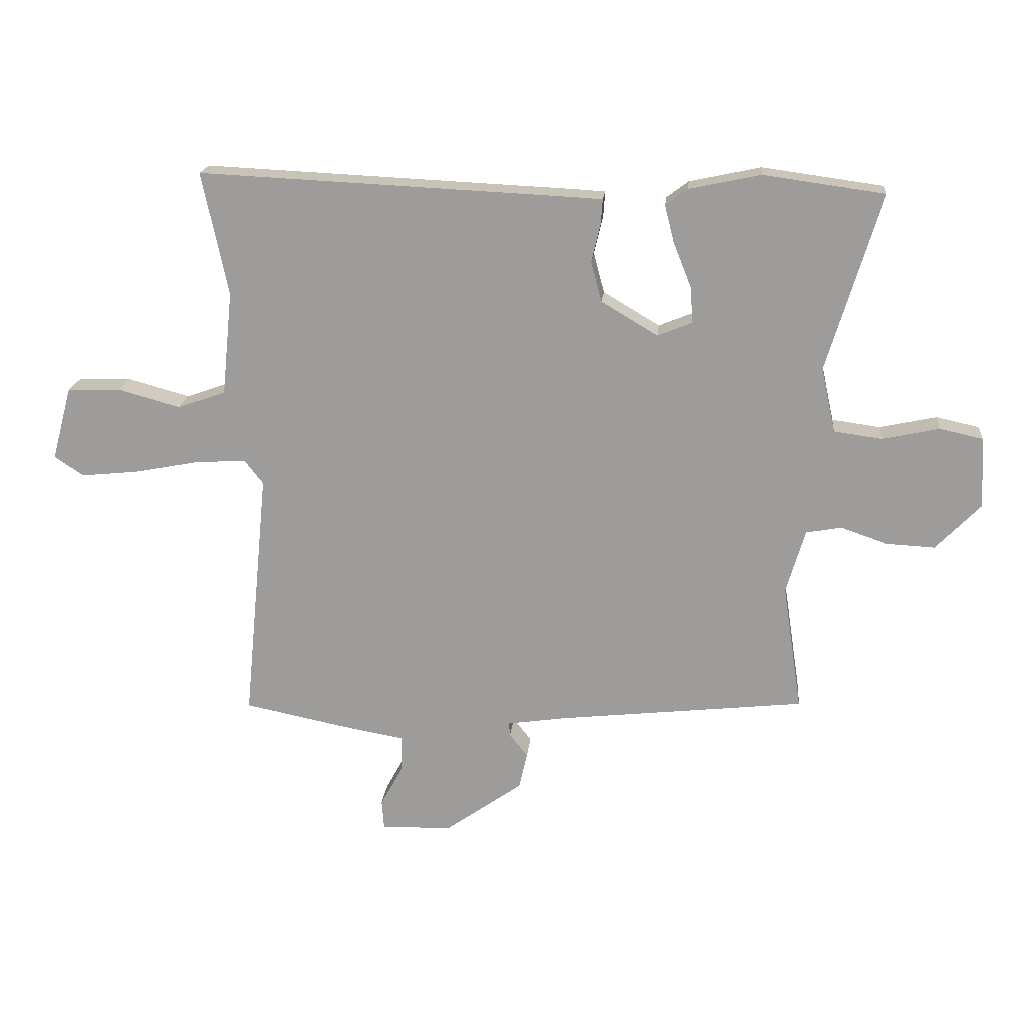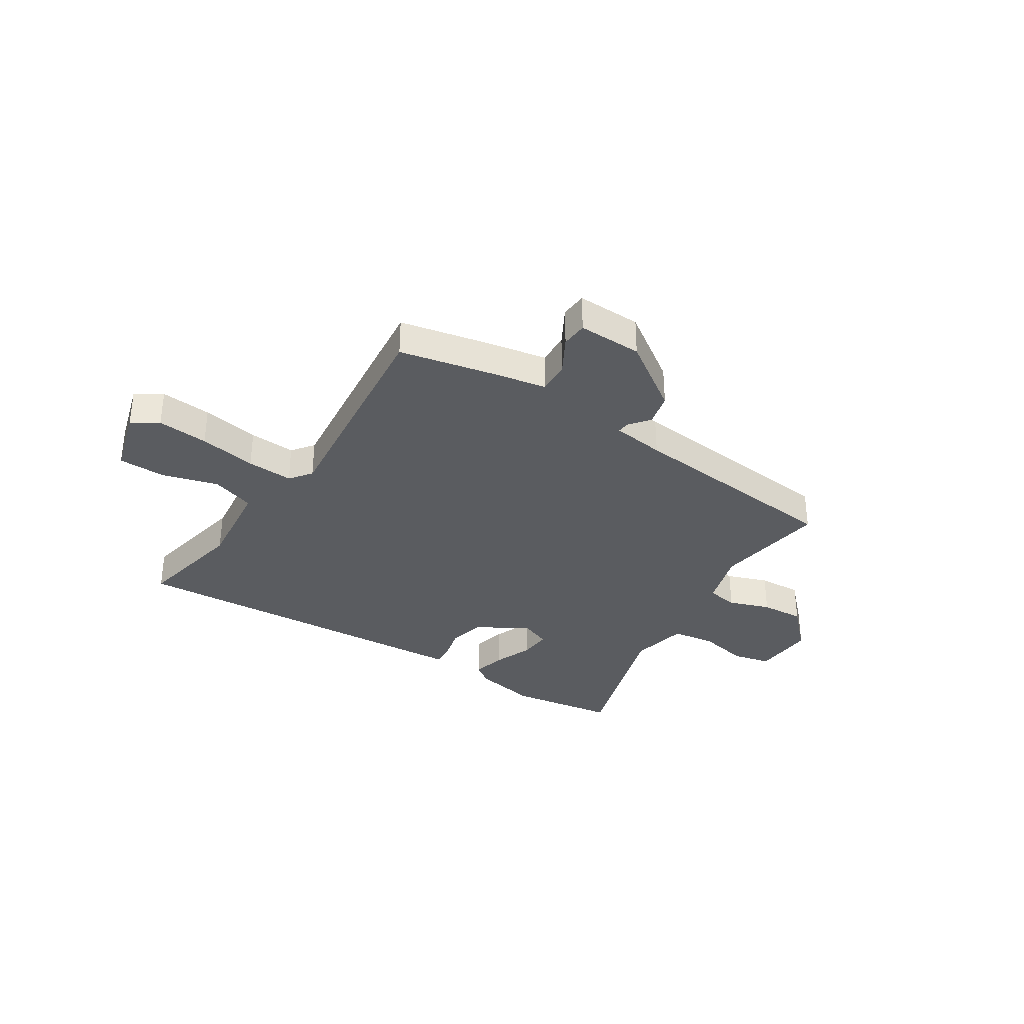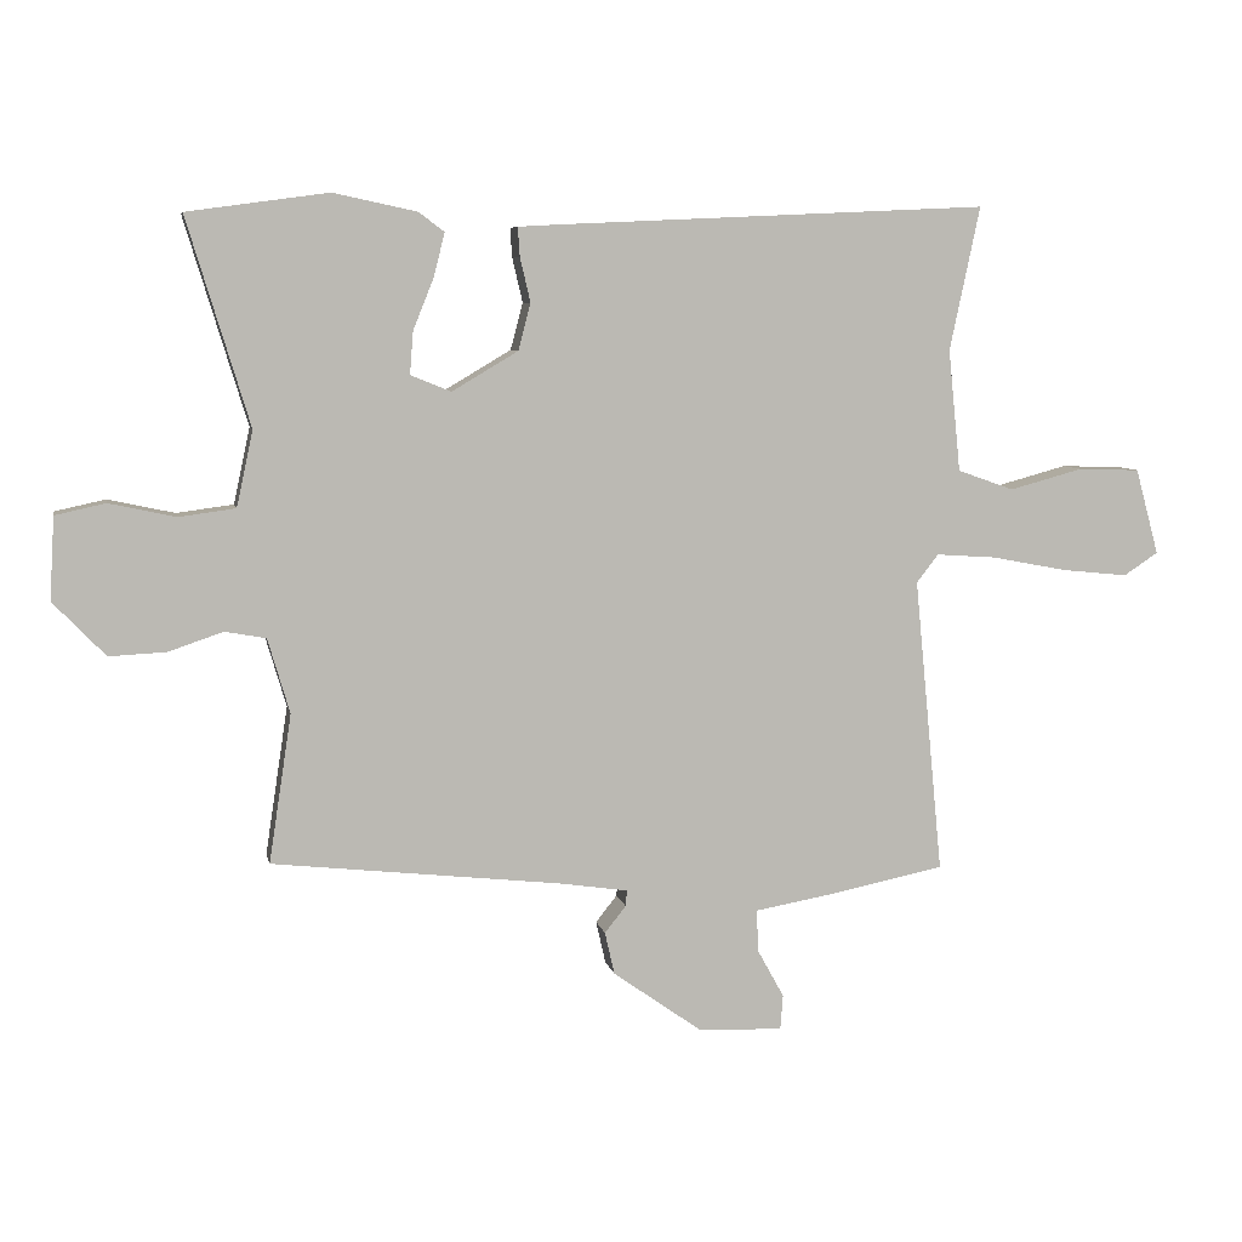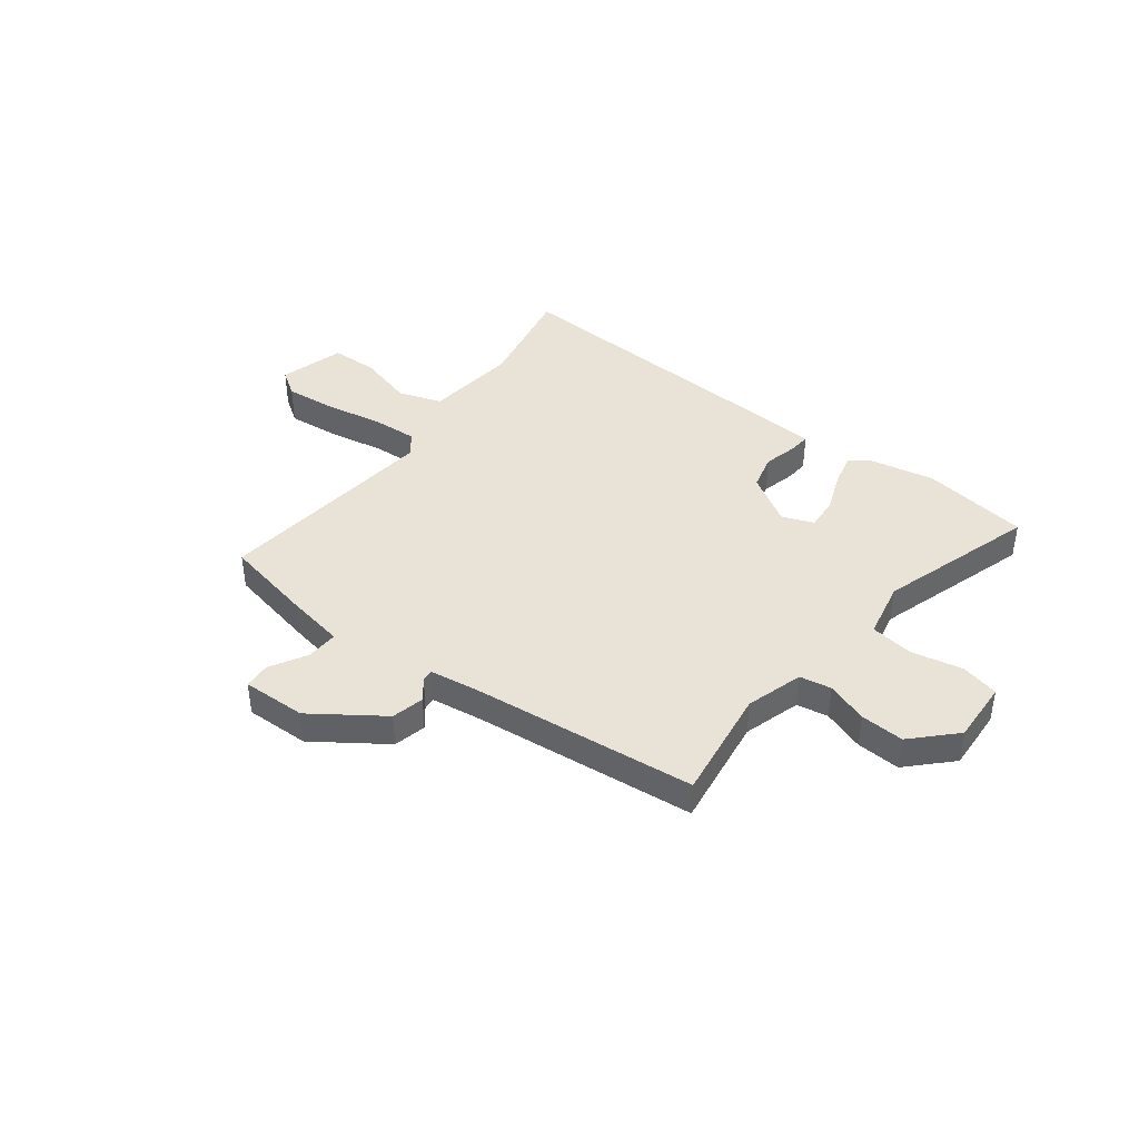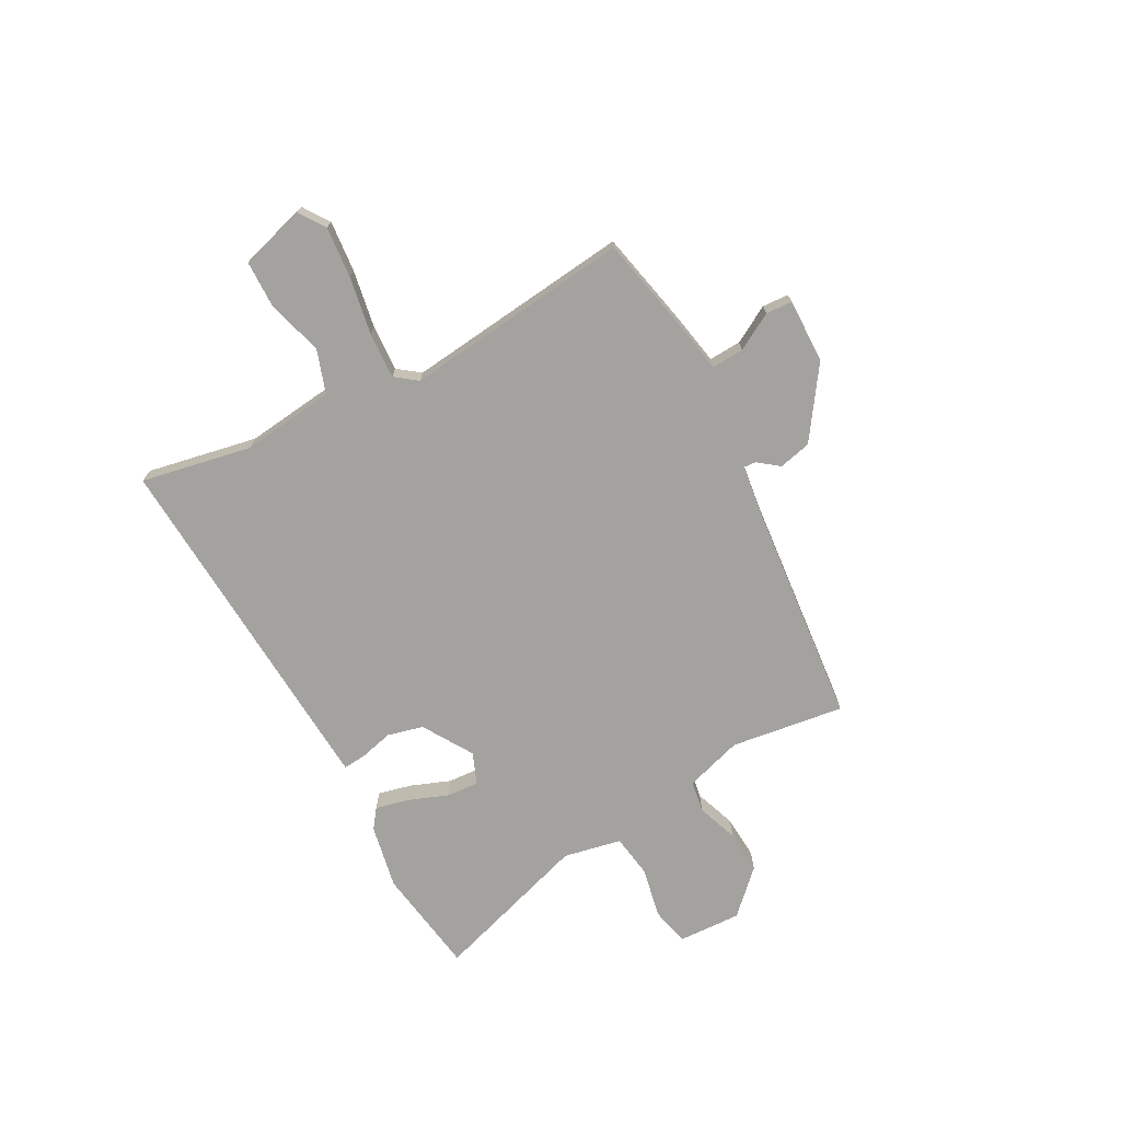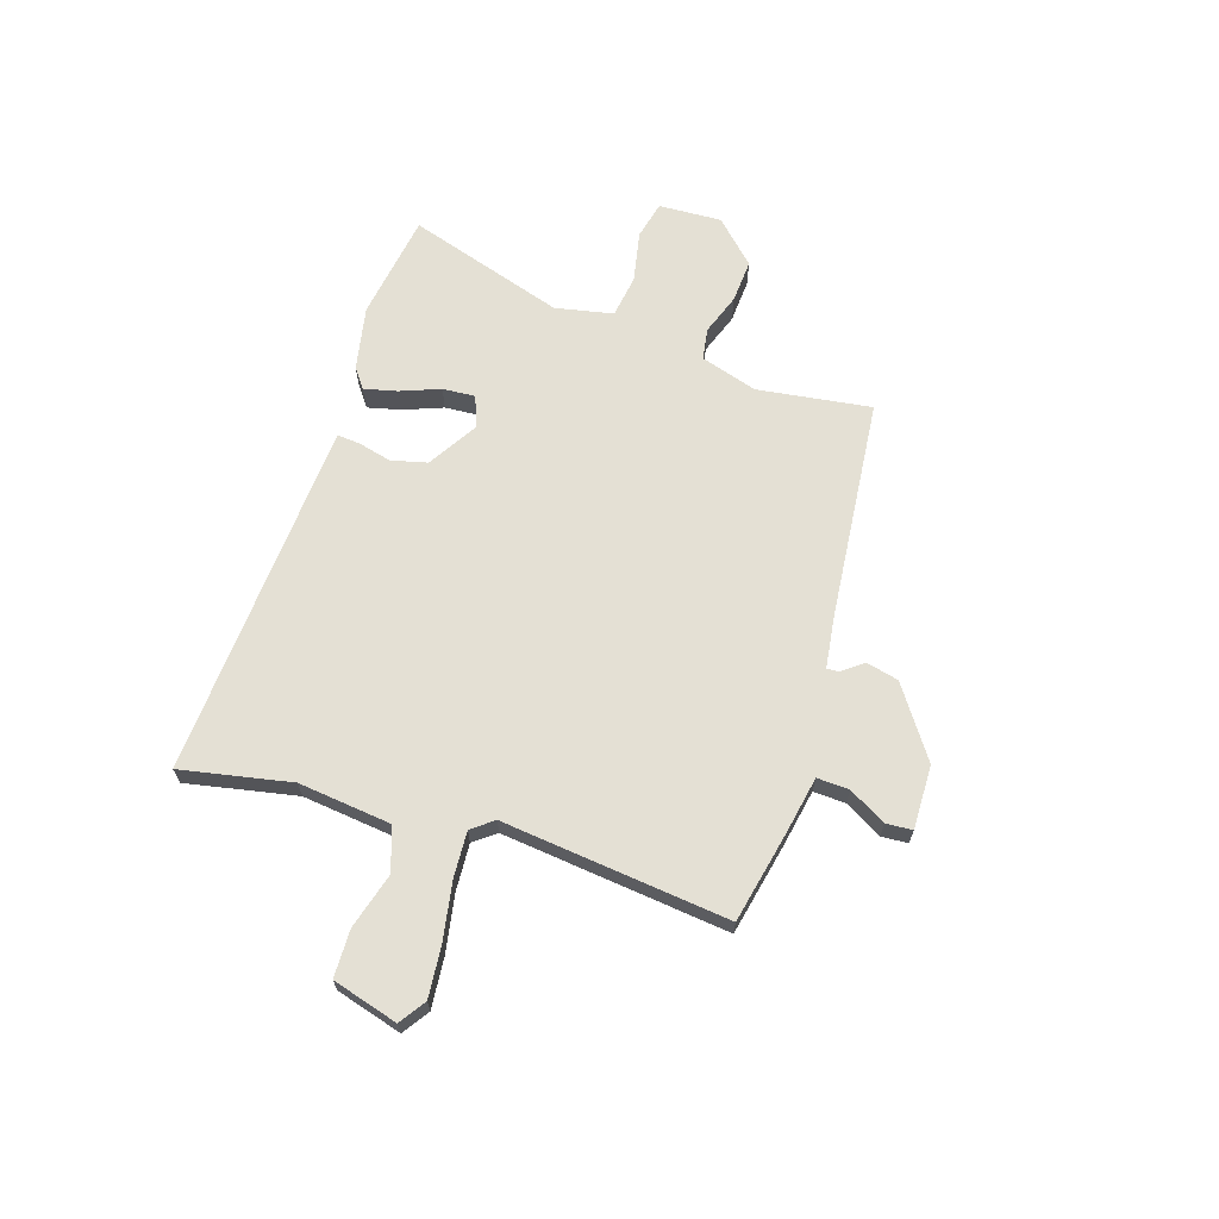
<metadata>
{"format":"obj","ext":"obj","renderer":"f3d","projection":"perspective","resolution":1024,"background":"white","views":[{"elev":19.0,"azim":-174.3,"up":"+Z"},{"elev":-33.9,"azim":147.9,"up":"+Y"},{"elev":7.0,"azim":-11.3,"up":"+Z"},{"elev":41.6,"azim":-142.2,"up":"+Y"},{"elev":-72.4,"azim":119.2,"up":"+Y"},{"elev":66.1,"azim":108.5,"up":"+Y"}]}
</metadata>
<code>
v -0.604 0.07 0.486
v -0.399 0.07 0.514
v -0.277 0.07 0.488
v -0.24 0.07 0.46
v -0.256 0.07 0.397
v -0.286 0.07 0.322
v -0.291 0.07 0.26
v -0.232 0.07 0.236
v -0.136 0.07 0.293
v -0.118 0.07 0.361
v -0.133 0.07 0.425
v -0.136 0.07 0.468
v -0.083 0.07 0.471
v 0.549 0.07 0.5
v 0.505 0.07 0.291
v 0.523 0.07 0.114
v 0.605 0.07 0.085
v 0.712 0.07 0.114
v 0.802 0.07 0.111
v 0.836 0.07 -0.014
v 0.786 0.07 -0.047
v 0.689 0.07 -0.037
v 0.58 0.07 -0.016
v 0.492 0.07 -0.01
v 0.46 0.07 -0.051
v 0.502 0.07 -0.482
v 0.328 0.07 -0.517
v 0.219 0.07 -0.536
v 0.221 0.07 -0.597
v 0.26 0.07 -0.668
v 0.256 0.07 -0.718
v 0.134 0.07 -0.714
v 0.003 0.07 -0.621
v -0.011 0.07 -0.559
v 0.02 0.07 -0.52
v 0.022 0.07 -0.497
v -0.078 0.07 -0.482
v -0.499 0.07 -0.435
v -0.466 0.07 -0.219
v -0.498 0.07 -0.11
v -0.558 0.07 -0.099
v -0.637 0.07 -0.126
v -0.72 0.07 -0.13
v -0.796 0.07 -0.051
v -0.789 0.07 0.069
v -0.716 0.07 0.085
v -0.619 0.07 0.064
v -0.537 0.07 0.075
v -0.513 0.07 0.185
v -0.604 0 0.486
v -0.399 0 0.514
v -0.277 0 0.488
v -0.24 0 0.46
v -0.256 0 0.397
v -0.286 0 0.322
v -0.291 0 0.26
v -0.232 0 0.236
v -0.136 0 0.293
v -0.118 0 0.361
v -0.133 0 0.425
v -0.136 0 0.468
v -0.083 0 0.471
v 0.549 0 0.5
v 0.505 0 0.291
v 0.523 0 0.114
v 0.605 0 0.085
v 0.712 0 0.114
v 0.802 0 0.111
v 0.836 0 -0.014
v 0.786 0 -0.047
v 0.689 0 -0.037
v 0.58 0 -0.016
v 0.492 0 -0.01
v 0.46 0 -0.051
v 0.502 0 -0.482
v 0.328 0 -0.517
v 0.219 0 -0.536
v 0.221 0 -0.597
v 0.26 0 -0.668
v 0.256 0 -0.718
v 0.134 0 -0.714
v 0.003 0 -0.621
v -0.011 0 -0.559
v 0.02 0 -0.52
v 0.022 0 -0.497
v -0.078 0 -0.482
v -0.499 0 -0.435
v -0.466 0 -0.219
v -0.498 0 -0.11
v -0.558 0 -0.099
v -0.637 0 -0.126
v -0.72 0 -0.13
v -0.796 0 -0.051
v -0.789 0 0.069
v -0.716 0 0.085
v -0.619 0 0.064
v -0.537 0 0.075
v -0.513 0 0.185
f 45 46 47
f 44 45 47
f 43 44 47
f 42 43 47
f 41 42 47
f 40 41 47 48
f 39 40 48 49
f 37 38 39
f 36 37 39 49
f 33 34 35
f 32 33 35
f 31 32 35
f 30 31 35
f 29 30 35
f 28 29 35 36
f 28 36 49
f 27 28 49
f 26 27 49
f 25 26 49
f 21 22 23
f 20 21 23
f 19 20 23
f 18 19 23
f 17 18 23
f 16 17 23 24
f 24 25 49
f 16 24 49
f 15 16 49
f 13 14 15
f 12 13 15
f 11 12 15
f 10 11 15
f 4 5 6
f 3 4 6
f 2 3 6
f 1 2 6
f 49 1 6
f 49 6 7
f 9 10 15
f 8 9 15
f 8 15 49
f 7 8 49
f 96 95 94
f 96 94 93
f 96 93 92
f 96 92 91
f 96 91 90
f 97 96 90 89
f 98 97 89 88
f 88 87 86
f 98 88 86 85
f 84 83 82
f 84 82 81
f 84 81 80
f 84 80 79
f 84 79 78
f 85 84 78 77
f 98 85 77
f 98 77 76
f 98 76 75
f 98 75 74
f 72 71 70
f 72 70 69
f 72 69 68
f 72 68 67
f 72 67 66
f 73 72 66 65
f 98 74 73
f 98 73 65
f 98 65 64
f 64 63 62
f 64 62 61
f 64 61 60
f 64 60 59
f 55 54 53
f 55 53 52
f 55 52 51
f 55 51 50
f 55 50 98
f 56 55 98
f 64 59 58
f 64 58 57
f 98 64 57
f 98 57 56
f 1 50 51 2
f 2 51 52 3
f 3 52 53 4
f 4 53 54 5
f 5 54 55 6
f 6 55 56 7
f 7 56 57 8
f 8 57 58 9
f 9 58 59 10
f 10 59 60 11
f 11 60 61 12
f 12 61 62 13
f 13 62 63 14
f 14 63 64 15
f 15 64 65 16
f 16 65 66 17
f 17 66 67 18
f 18 67 68 19
f 19 68 69 20
f 20 69 70 21
f 21 70 71 22
f 22 71 72 23
f 23 72 73 24
f 24 73 74 25
f 25 74 75 26
f 26 75 76 27
f 27 76 77 28
f 28 77 78 29
f 29 78 79 30
f 30 79 80 31
f 31 80 81 32
f 32 81 82 33
f 33 82 83 34
f 34 83 84 35
f 35 84 85 36
f 36 85 86 37
f 37 86 87 38
f 38 87 88 39
f 39 88 89 40
f 40 89 90 41
f 41 90 91 42
f 42 91 92 43
f 43 92 93 44
f 44 93 94 45
f 45 94 95 46
f 46 95 96 47
f 47 96 97 48
f 48 97 98 49
f 49 98 50 1

</code>
